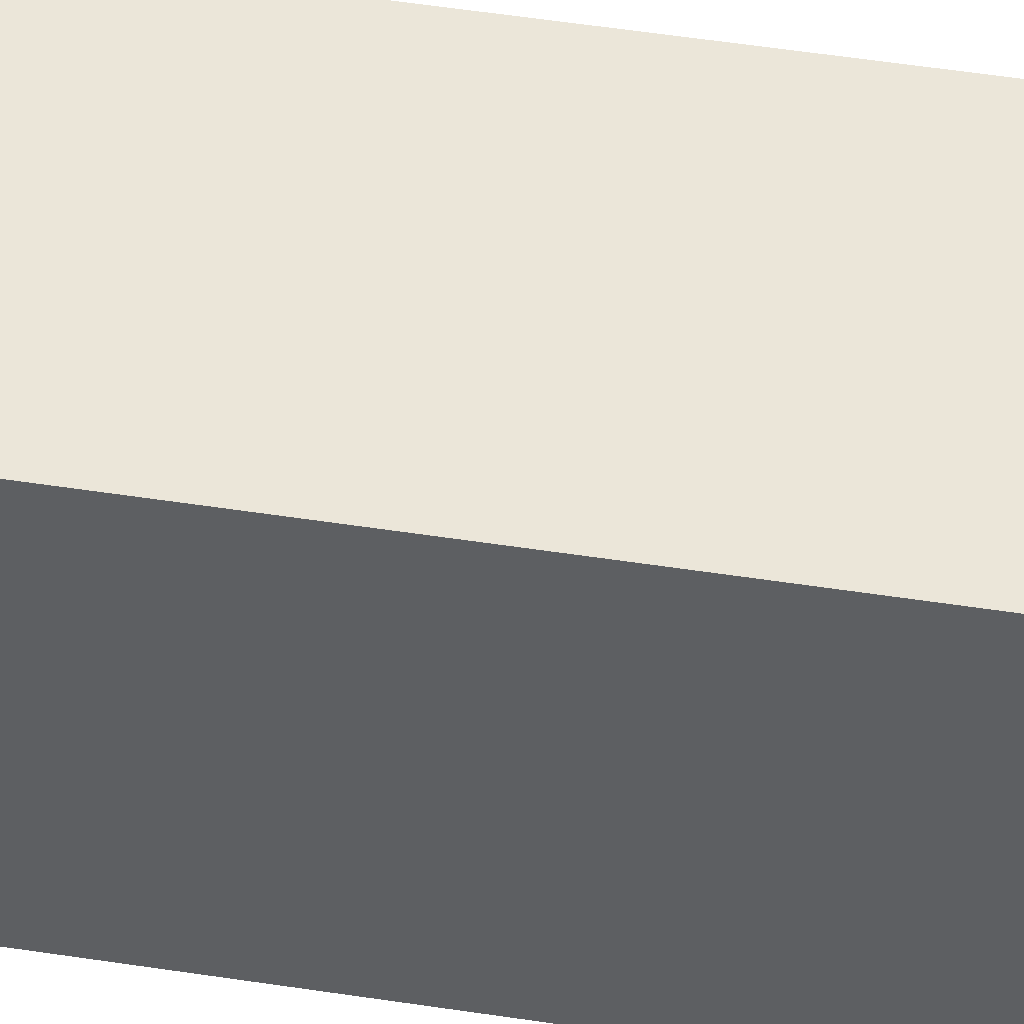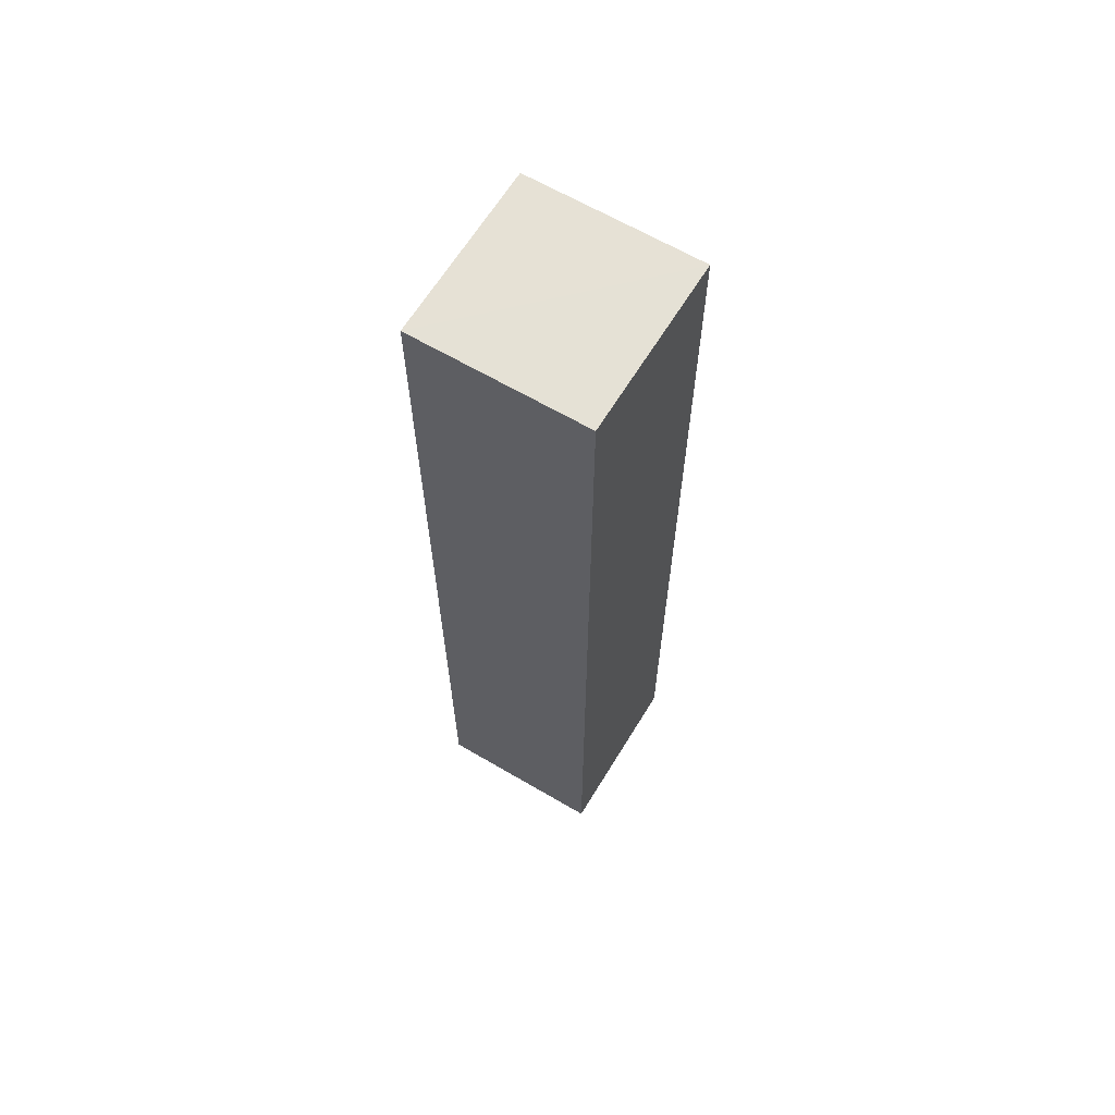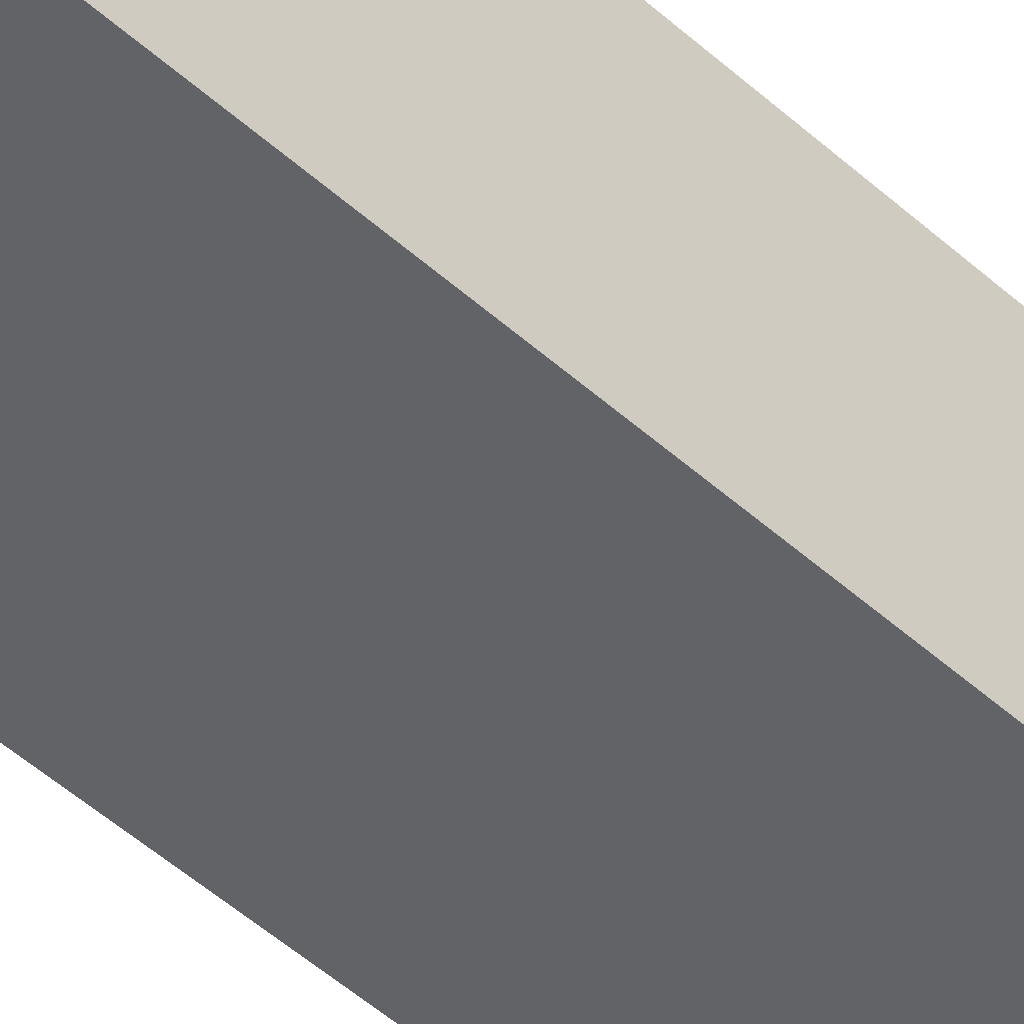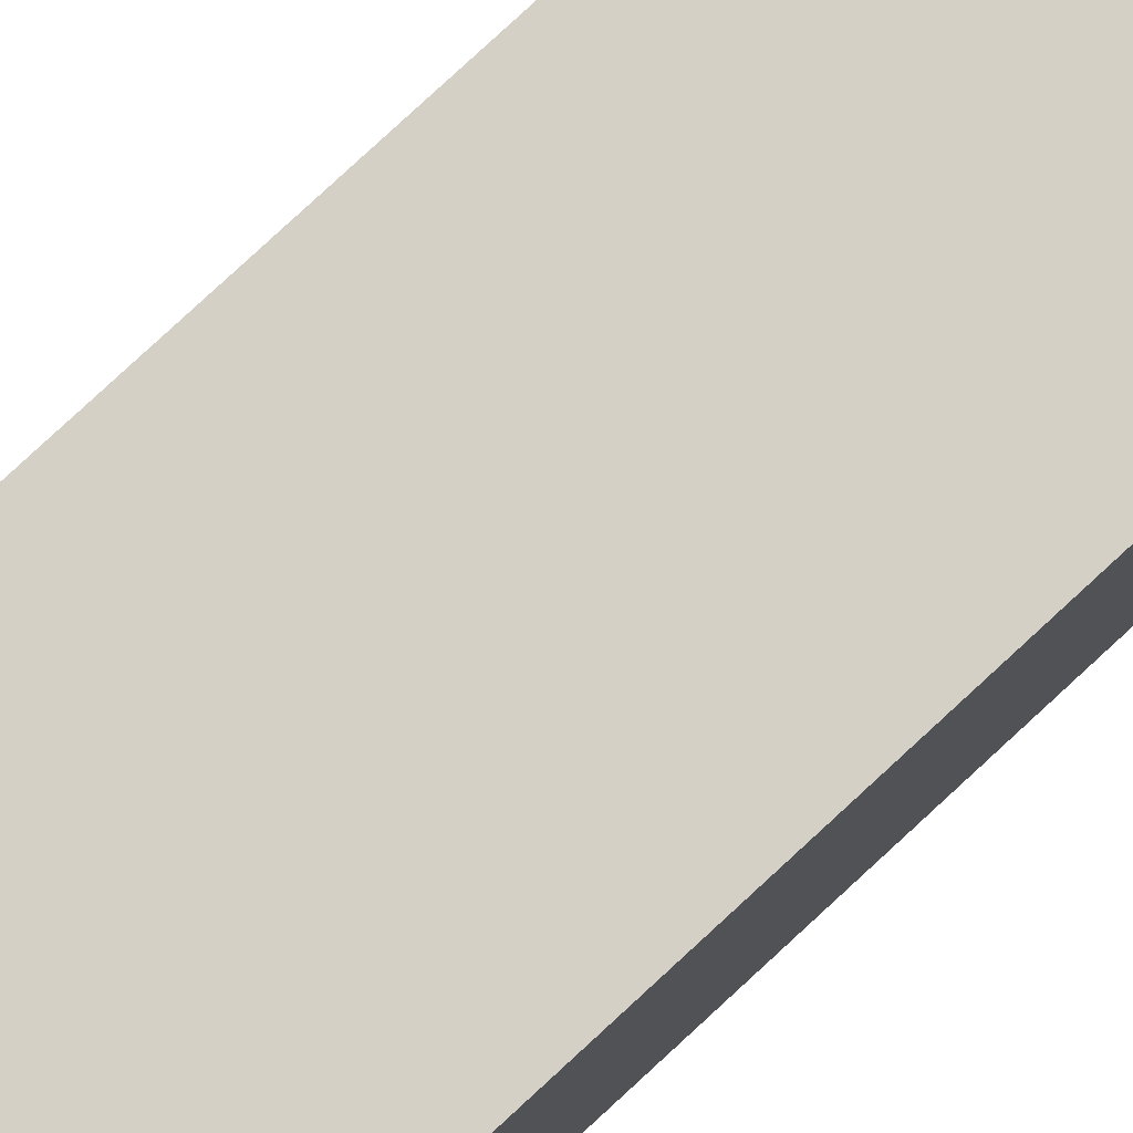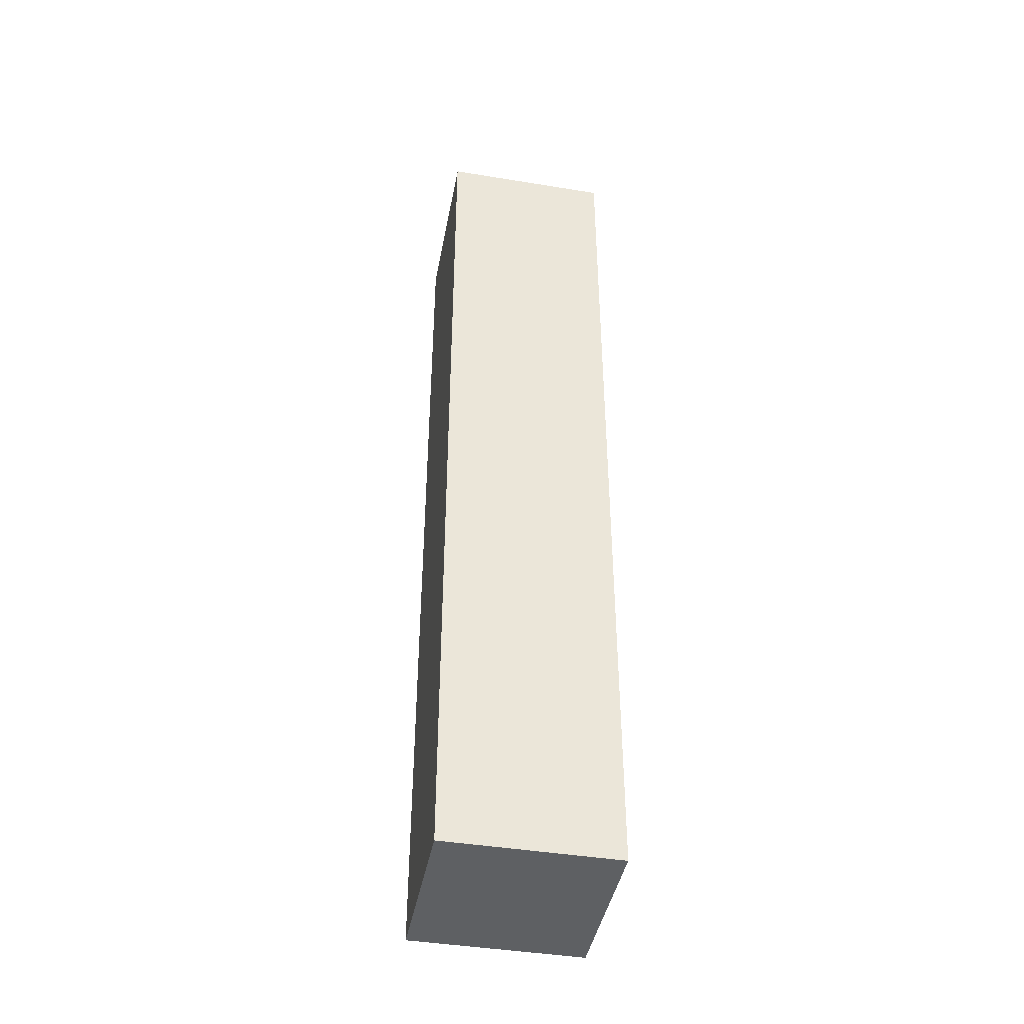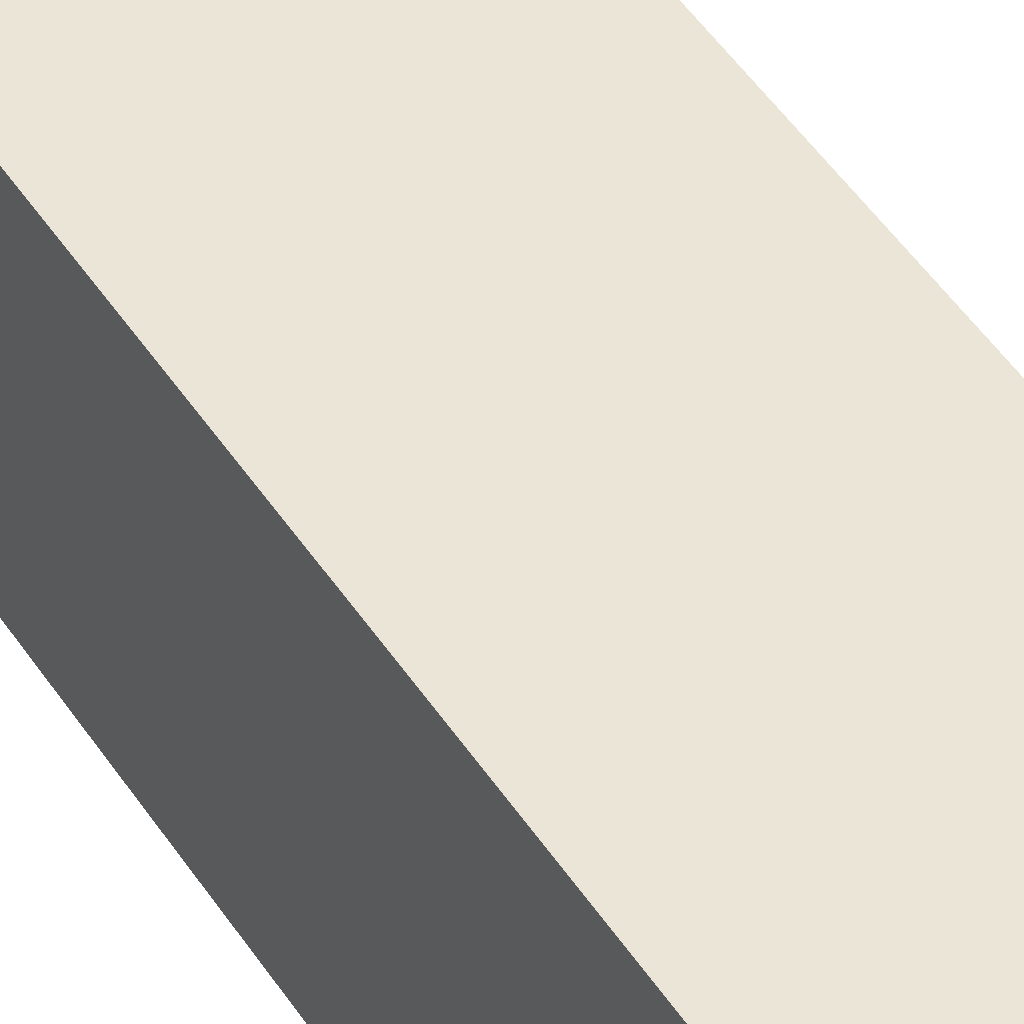
<metadata>
{"format":"obj","ext":"obj","renderer":"f3d","projection":"perspective","resolution":1024,"background":"white","views":[{"elev":48.3,"azim":100.0,"up":"+Y"},{"elev":64.8,"azim":121.2,"up":"+Z"},{"elev":-50.5,"azim":-134.4,"up":"+Y"},{"elev":79.9,"azim":-132.7,"up":"+Y"},{"elev":-42.6,"azim":169.6,"up":"+Z"},{"elev":45.7,"azim":149.3,"up":"+Y"}]}
</metadata>
<code>
o 167
v 2243 1879 7.269
v 2243 1879 7.269
v 2243 1879 7.324
v 2243 1879 7.269
v 2243 1879 7.324
v 2243 1879 7.269
v 2243 1879 7.269
v 2243 1879 7.269
v 2243 1879 7.269
v 2243 1879 7.269
v 2243 1879 7.324
v 2243 1879 7.269
v 2243 1879 7.324
v 2243 1879 7.269
v 2243 1879 7.269
v 2243 1879 7.324
v 2243 1879 7.269
v 2243 1879 7.324
v 2243 1879 7.324
v 2243 1879 7.324
v 2243 1879 7.324
v 2243 1879 7.324
v 2243 1879 7.269
v 2243 1879 7.269
v 2243 1879 7.269
v 2243 1879 7.324
f 1 2 3
f 3 4 5
f 6 4 7
f 8 9 4
f 10 8 11
f 11 12 13
f 14 15 16
f 16 17 18
f 19 20 18
f 21 22 20
f 23 24 19
f 19 25 26

</code>
